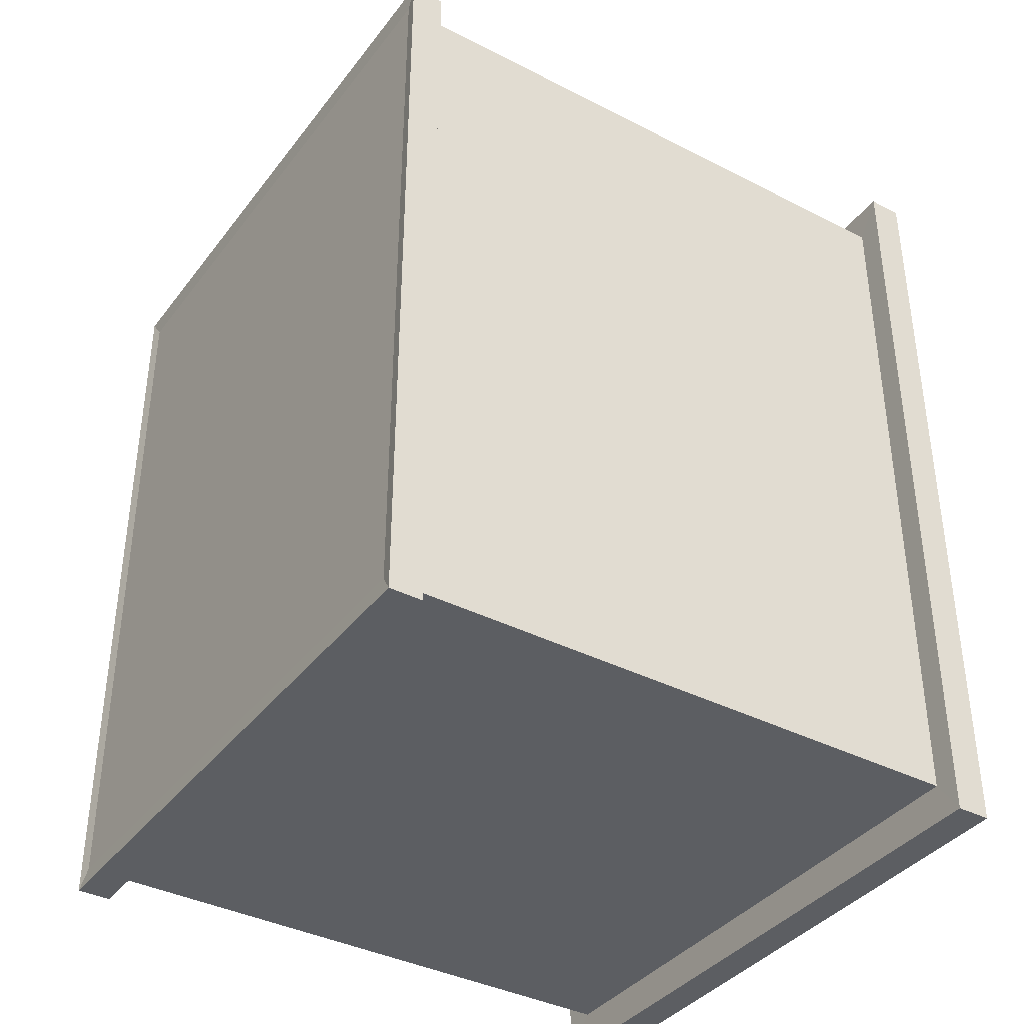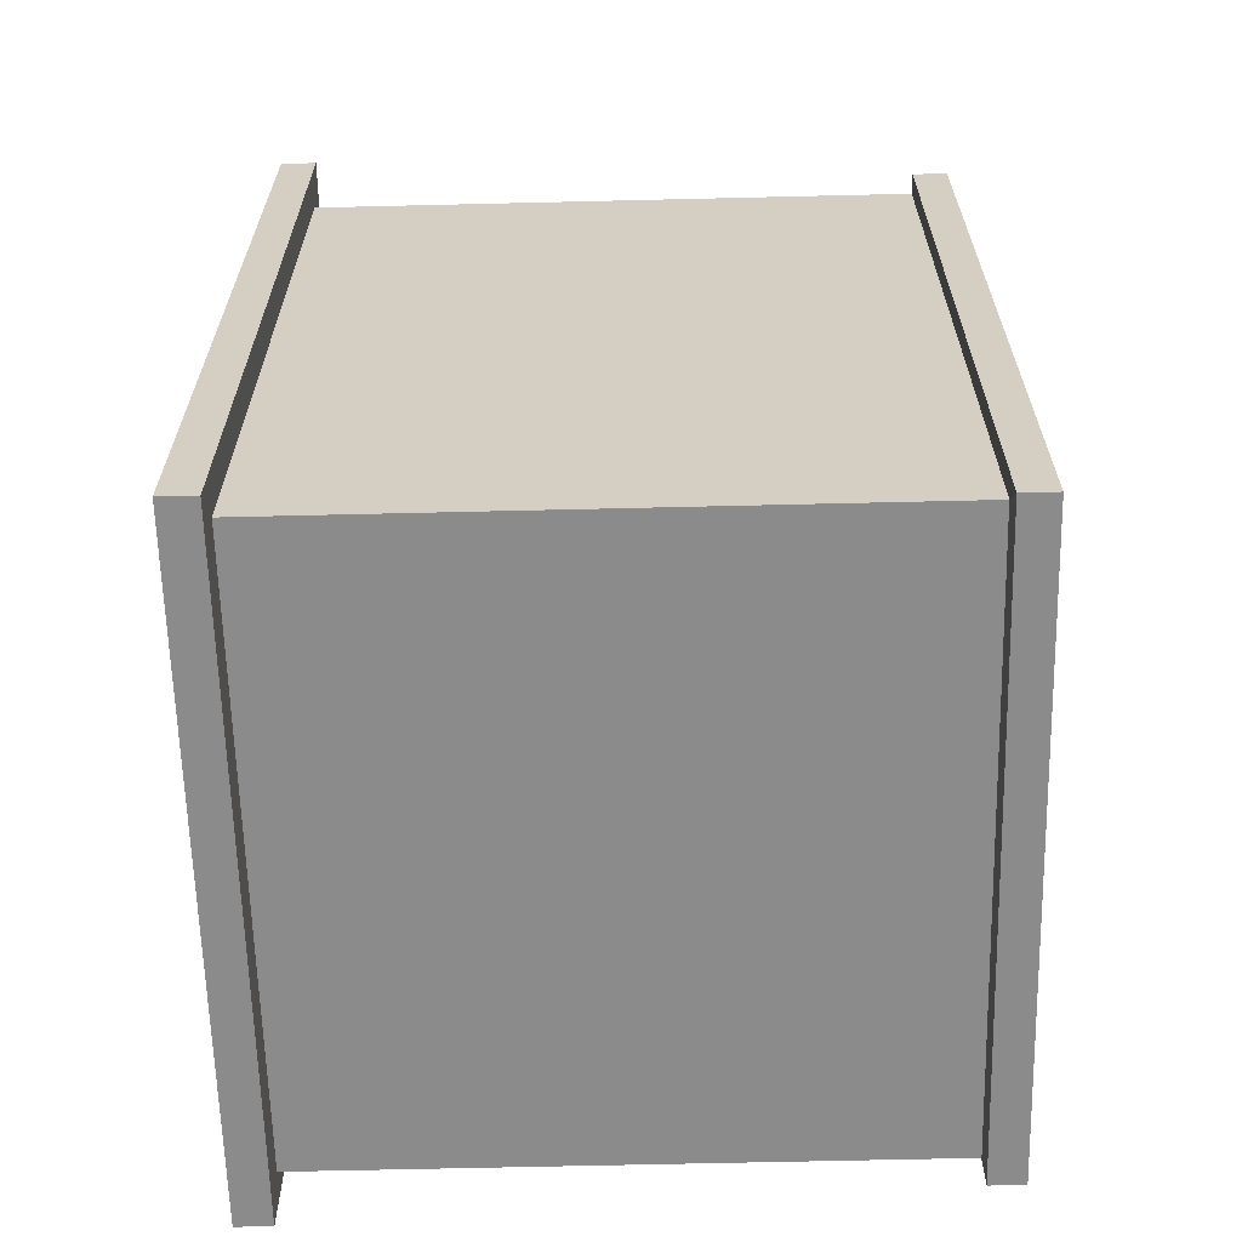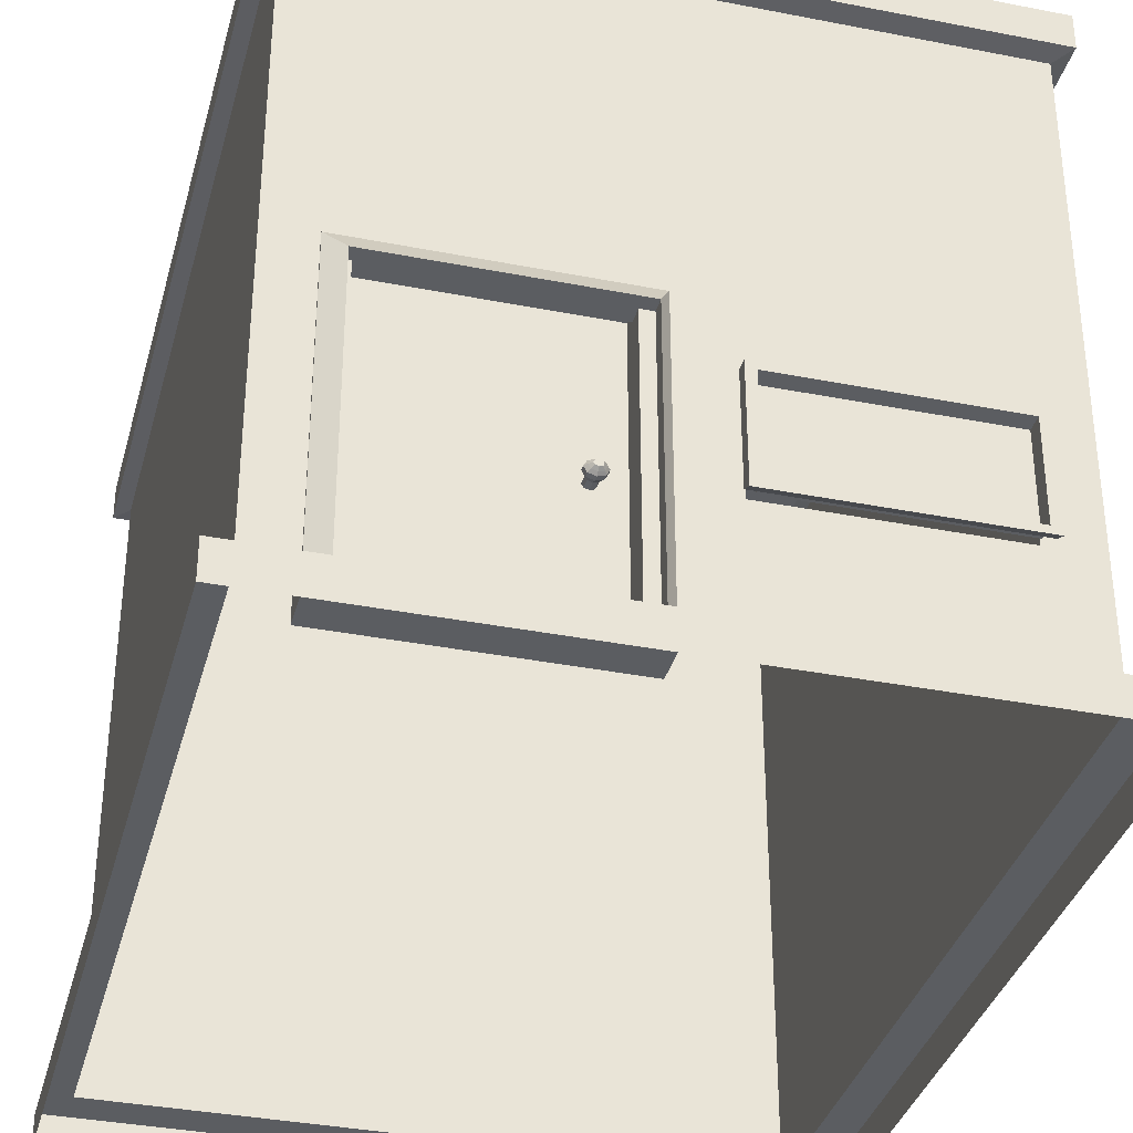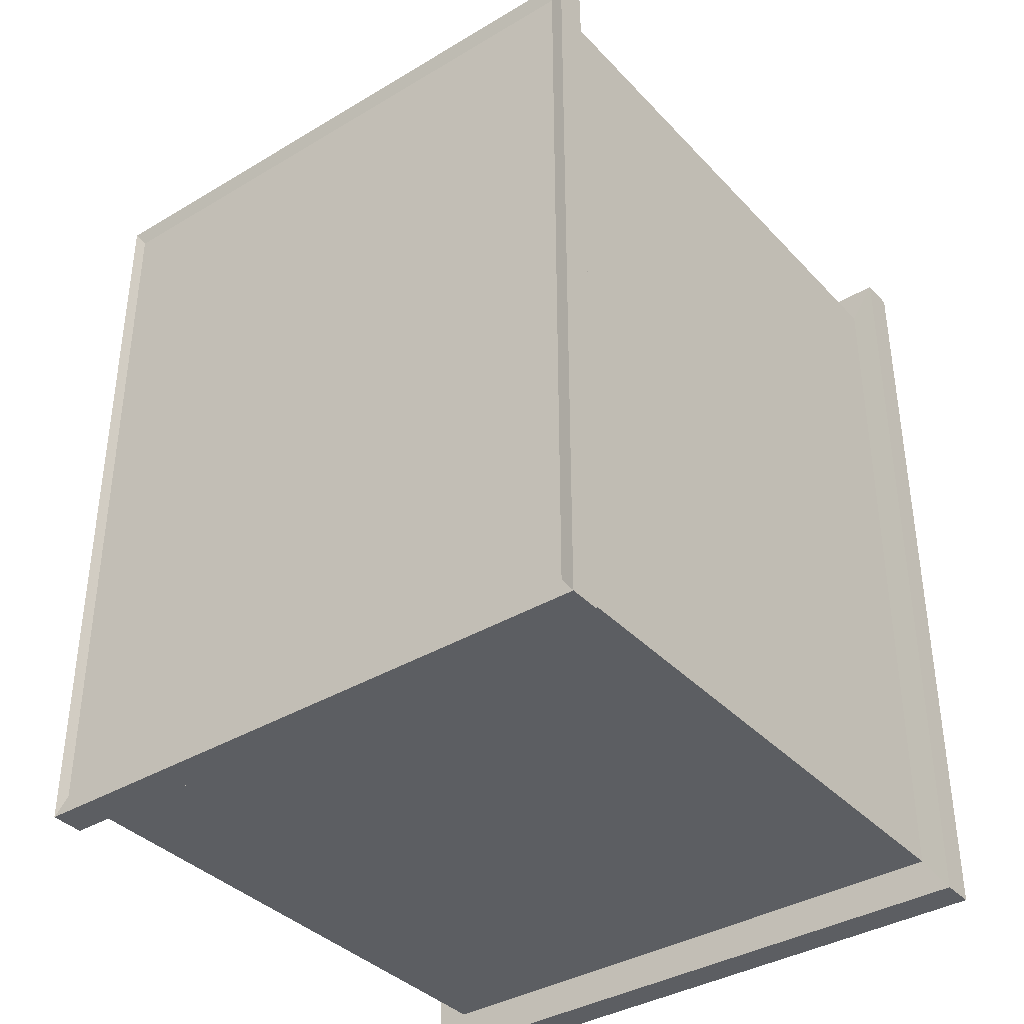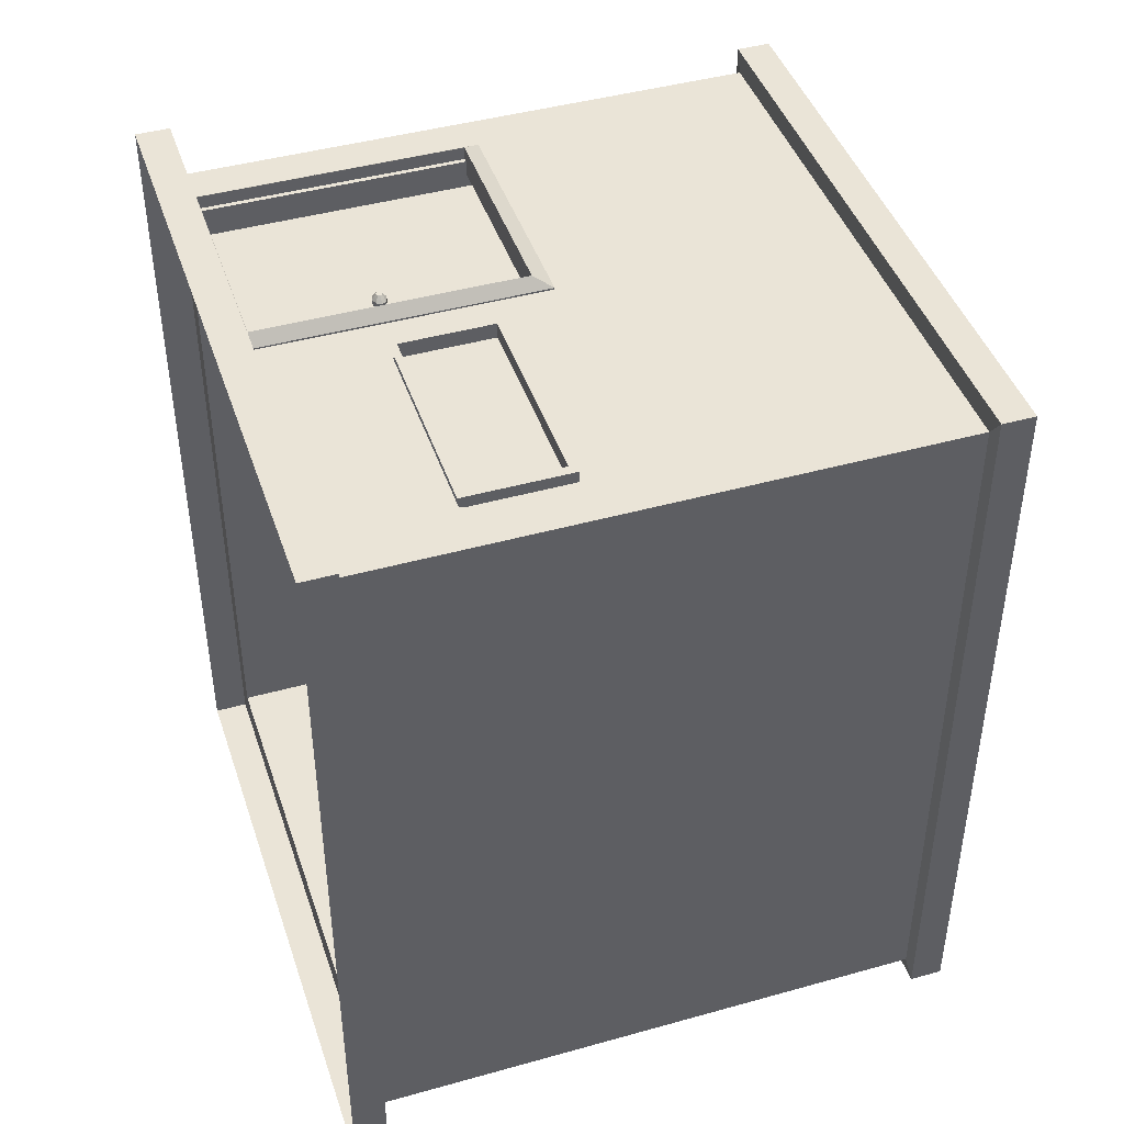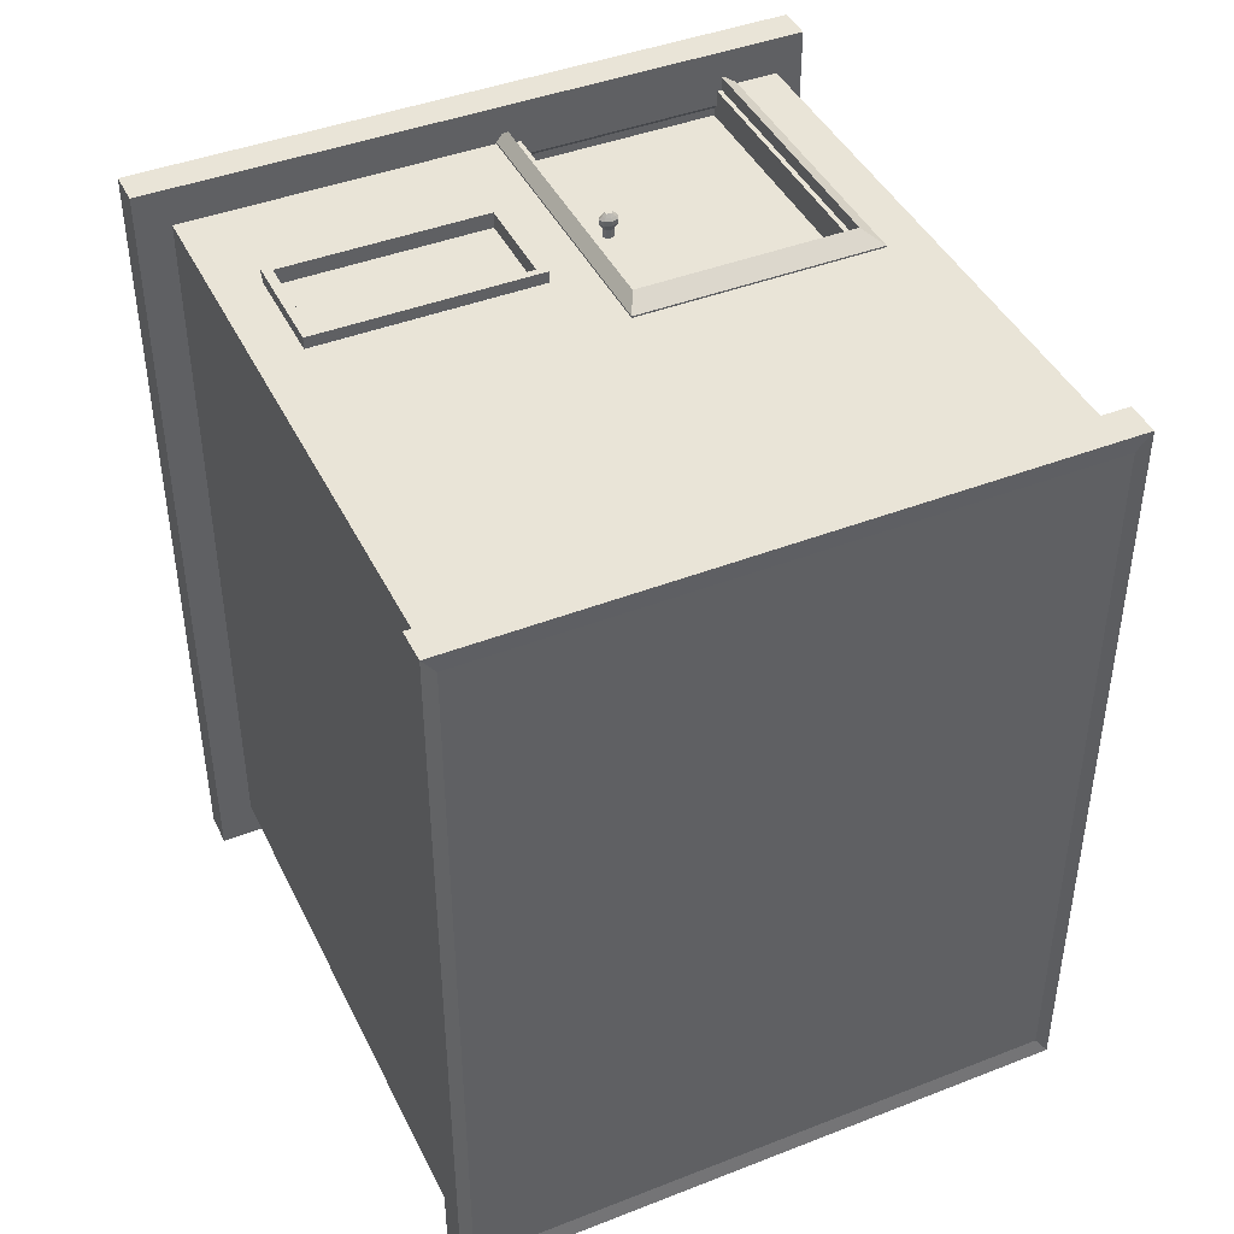
<metadata>
{"format":"obj","ext":"obj","renderer":"f3d","projection":"perspective","resolution":1024,"background":"white","views":[{"elev":-38.2,"azim":-123.0,"up":"+Z"},{"elev":-63.8,"azim":91.4,"up":"+Z"},{"elev":-35.5,"azim":-14.6,"up":"+Y"},{"elev":-37.5,"azim":-142.6,"up":"+Z"},{"elev":43.8,"azim":71.8,"up":"+Z"},{"elev":43.0,"azim":155.2,"up":"+Z"}]}
</metadata>
<code>
o Building_sm
v -0.7982 -0.6066 1
v -0.7982 -0.6066 -1
v 0.6633 -0.2772 1
v 0.7982 -0.6066 -1
v -0.8686 -0.6065 1.101
v -0.8686 -0.6065 -1.101
v 0.8893 -0.6065 1.101
v 0.8893 -0.6065 -1.101
v -0.8686 -0.6989 1.101
v -0.8686 -0.6989 -1.101
v 0.8893 -0.6989 1.101
v 0.8893 -0.6989 -1.101
v -0.7982 1.053 1
v -0.7982 1.053 -1
v 0.7982 1.053 -1
v -0.7982 0.9625 -1
v 0.7982 0.9625 -1
v -0.7982 0.9625 1
v -0.8349 0.9688 1.051
v -0.8349 1.059 1.051
v 0.8349 1.059 1.051
v 0.8349 1.059 -1.051
v -0.8349 1.059 -1.051
v -0.8349 0.9688 -1.051
v 0.8349 0.9688 -1.051
v 0.8349 0.9688 1.051
v -0.624 -0.6066 -1
v -0.624 -0.6066 1
v -0.6768 -0.6065 -1.101
v -0.6768 -0.6065 1.101
v -0.6768 -0.6989 -1.101
v -0.6768 -0.6989 1.101
v -0.624 1.053 1
v -0.624 1.053 -1
v -0.624 0.9625 -1
v -0.624 0.9625 1
v -0.6527 1.059 1.051
v -0.6527 1.059 -1.051
v -0.6527 0.9688 -1.051
v -0.6527 0.9688 1.051
v 0.105 -0.2772 1
v -0.08628 -0.6065 1.101
v -0.08628 -0.6989 1.101
v -0.08773 1.053 -1
v -0.08773 0.9625 -1
v -0.09177 1.059 -1.051
v -0.09177 0.9688 -1.051
v -0.08773 -0.6066 -1
v -0.08628 -0.6065 -1.101
v -0.08628 -0.6989 -1.101
v -0.09177 1.059 1.051
v -0.09177 0.9688 1.051
v -0.7982 0.1507 -1
v 0.7982 0.1507 -1
v 0.6633 -0.02639 1
v -0.7982 0.1507 1
v -0.624 0.1507 1
v -0.624 0.1507 -1
v 0.105 -0.02639 1
v -0.08773 0.1507 -1
v -0.624 0.1507 0.9223
v -0.624 -0.6066 0.9223
v -0.08773 -0.6066 0.9223
v -0.08773 0.1507 0.9223
v -0.683 -0.6303 1.004
v -0.02874 -0.6303 1.004
v -0.683 0.1743 1.004
v -0.02874 0.1743 1.004
v -0.683 0.1743 0.9179
v -0.683 -0.6303 0.9179
v -0.02874 -0.6303 0.9179
v -0.02874 0.1743 0.9179
v -0.637 0.1231 1.036
v -0.637 -0.5928 1.036
v -0.05488 -0.5928 1.036
v -0.05488 0.1231 1.036
v -0.637 0.1231 0.959
v -0.637 -0.5928 0.959
v -0.05488 -0.5928 0.959
v -0.05488 0.1231 0.959
v -0.162 -0.2512 0.9455
v -0.162 -0.2512 0.9074
v -0.1727 -0.2478 0.9455
v -0.1727 -0.2478 0.9074
v -0.1771 -0.2396 0.9455
v -0.1771 -0.2396 0.9074
v -0.1727 -0.2315 0.9455
v -0.1727 -0.2315 0.9074
v -0.162 -0.2281 0.9455
v -0.162 -0.2281 0.9074
v -0.1512 -0.2315 0.9455
v -0.1512 -0.2315 0.9074
v -0.1468 -0.2396 0.9455
v -0.1468 -0.2396 0.9074
v -0.1512 -0.2478 0.9455
v -0.1512 -0.2478 0.9074
v -0.162 -0.2587 0.9615
v -0.1797 -0.2531 0.9615
v -0.187 -0.2396 0.9615
v -0.1797 -0.2262 0.9615
v -0.162 -0.2206 0.9615
v -0.1442 -0.2262 0.9615
v -0.1369 -0.2396 0.9615
v -0.1442 -0.2531 0.9615
v -0.149 -0.2495 0.9822
v -0.162 -0.2536 0.9822
v -0.1803 -0.2396 0.9822
v -0.149 -0.2298 0.9822
v -0.1749 -0.2495 0.9822
v -0.1436 -0.2396 0.9822
v -0.1749 -0.2298 0.9822
v -0.162 -0.2257 0.9822
v -0.187 -0.2396 0.9745
v -0.1797 -0.2531 0.9745
v -0.162 -0.2206 0.9745
v -0.1797 -0.2262 0.9745
v -0.162 -0.2587 0.9745
v -0.1442 -0.2262 0.9745
v -0.1442 -0.2531 0.9745
v -0.1369 -0.2396 0.9745
v -0.1694 -0.234 0.9903
v -0.162 -0.2316 0.9903
v -0.1545 -0.2453 0.9903
v -0.162 -0.2477 0.9903
v -0.1694 -0.2453 0.9903
v -0.1725 -0.2396 0.9903
v -0.1514 -0.2396 0.9903
v -0.1545 -0.234 0.9903
v 0.7359 -0.2893 1.3
v 0.7359 0.06601 1.3
v 0.08447 0.06601 1.3
v 0.08447 -0.2893 1.3
v 0.7359 -0.2893 1.3
v 0.7359 0.06601 1.3
v 0.08447 0.06601 1.3
v 0.08447 -0.2893 1.3
v 0.7359 -0.2893 1.3
v 0.7359 0.06601 1.3
v 0.08447 0.06601 1.3
v 0.08447 -0.2893 1.3
v 0.1138 -0.267 1.239
v 0.7359 0.06601 1.3
v 0.08447 0.06601 1.3
v 0.08447 -0.2893 1.3
v 0.7359 -0.2893 1.3
v 0.7359 0.06601 1.3
v 0.08447 0.06601 1.3
v 0.08447 -0.2893 1.3
v 0.7359 -0.2893 1.3
v 0.1138 -0.2552 1.258
v 0.6883 -0.2722 1.021
v 0.6883 -0.00032 1.021
v 0.09549 -0.00032 1.021
v 0.09549 -0.2722 1.021
v 0.6635 -0.2686 1.021
v 0.6635 -0.01918 1.021
v 0.1203 -0.01918 1.021
v 0.1203 -0.2686 1.021
v 0.1203 -0.01918 1.01
v 0.1203 -0.2686 1.01
v 0.6635 -0.2686 1.01
v 0.6635 -0.01918 1.01
v 0.6635 -0.01918 1.052
v 0.6635 -0.2686 1.052
v 0.6883 -0.2875 1.052
v 0.6883 -0.00032 1.052
v 0.1203 -0.01918 1.052
v 0.6635 -0.01918 1.052
v 0.6883 -0.00032 1.052
v 0.09549 -0.00032 1.052
v 0.1203 -0.2686 1.052
v 0.1203 -0.01918 1.052
v 0.09549 -0.00032 1.052
v 0.09549 -0.2875 1.052
v 0.6635 -0.2686 1.052
v 0.1203 -0.2686 1.052
v 0.09549 -0.2875 1.052
v 0.6883 -0.2875 1.052
v 0.7982 -0.6066 1
v -0.08773 -0.6066 1
v 0.7982 0.9625 1
v -0.08773 0.9625 1
v 0.7982 0.1507 1
v -0.08773 0.1507 1
v 0.7982 1.053 1
v -0.08773 1.053 1
f 158 160 159 157
f 155 161 160 158
f 156 162 161 155
f 157 159 162 156
f 163 164 165 166
f 155 164 163 156
f 151 165 164 155
f 152 166 165 151
f 156 163 166 152
f 167 168 169 170
f 156 168 167 157
f 152 169 168 156
f 153 170 169 152
f 157 167 170 153
f 171 172 173 174
f 157 172 171 158
f 153 173 172 157
f 154 174 173 153
f 158 171 174 154
f 175 176 177 178
f 158 176 175 155
f 154 177 176 158
f 151 178 177 154
f 155 175 178 151
f 159 160 161 162
f 81 82 84 83
f 83 84 86 85
f 85 86 88 87
f 87 88 90 89
f 89 90 92 91
f 91 92 94 93
f 93 94 96 95
f 95 96 82 81
f 95 81 97 104
f 104 97 117 119
f 81 83 98 97
f 85 87 100 99
f 91 93 103 102
f 87 89 101 100
f 93 95 104 103
f 83 85 99 98
f 89 91 102 101
f 108 110 127 128
f 102 103 120 118
f 100 101 115 116
f 98 99 113 114
f 103 104 119 120
f 101 102 118 115
f 99 100 116 113
f 97 98 114 117
f 120 119 105 110
f 115 118 108 112
f 114 113 107 109
f 117 114 109 106
f 119 117 106 105
f 116 115 112 111
f 113 116 111 107
f 118 120 110 108
f 124 125 126 121 122 128 127 123
f 107 111 121 126
f 110 105 123 127
f 112 108 128 122
f 109 107 126 125
f 106 109 125 124
f 105 106 124 123
f 111 112 122 121
f 48 4 8 49
f 1 2 6 5
f 4 179 7 8
f 28 1 5 30
f 5 6 10 9
f 30 5 9 32
f 49 8 12 50
f 8 7 11 12
f 6 29 31 10
f 42 30 32 43
f 180 28 30 42
f 2 27 29 6
f 179 180 42 7
f 7 42 43 11
f 29 49 50 31
f 27 48 49 29
f 13 14 23 20
f 35 16 24 39
f 33 13 20 37
f 182 181 26 52
f 40 37 20 19
f 25 22 21 26
f 47 46 22 25
f 19 20 23 24
f 15 185 21 22
f 181 17 25 26
f 16 18 19 24
f 44 15 22 46
f 14 34 38 23
f 24 23 38 39
f 52 51 37 40
f 18 36 40 19
f 186 33 37 51
f 45 35 39 47
f 17 45 47 25
f 185 186 51 21
f 26 21 51 52
f 34 44 46 38
f 39 38 46 47
f 36 182 52 40
f 63 64 61 62
f 185 15 44
f 34 186 44
f 34 14 33
f 14 13 33
f 186 34 33
f 186 185 44
f 56 18 16 53
f 60 45 17 54
f 54 17 181 183
f 57 36 18 56
f 184 182 36 57
f 53 16 35 58
f 58 35 45 60
f 27 58 60 48
f 2 53 58 27
f 28 180 63 62
f 28 57 56 1
f 4 54 183 179
f 48 60 54 4
f 1 56 53 2
f 184 57 61 64
f 180 184 64 63
f 57 28 62 61
f 65 70 71 66
f 68 72 69 67
f 66 71 72 68
f 67 69 70 65
f 74 75 79 78
f 76 73 77 80
f 75 76 80 79
f 73 74 78 77
f 65 66 75 74
f 72 71 79 80
f 70 69 77 78
f 66 68 76 75
f 67 65 74 73
f 69 72 80 77
f 71 70 78 79
f 68 67 73 76
f 84 82 96 94 92 90 88 86
f 136 132 148 144
f 131 135 143 147
f 129 133 145 149
f 134 130 146 142
f 55 3 179 183
f 3 41 180 179
f 41 59 184 180
f 59 55 183 184
f 181 184 183
f 181 182 184
l 150 141
l 134 138
l 137 133
l 135 139
l 136 140

</code>
